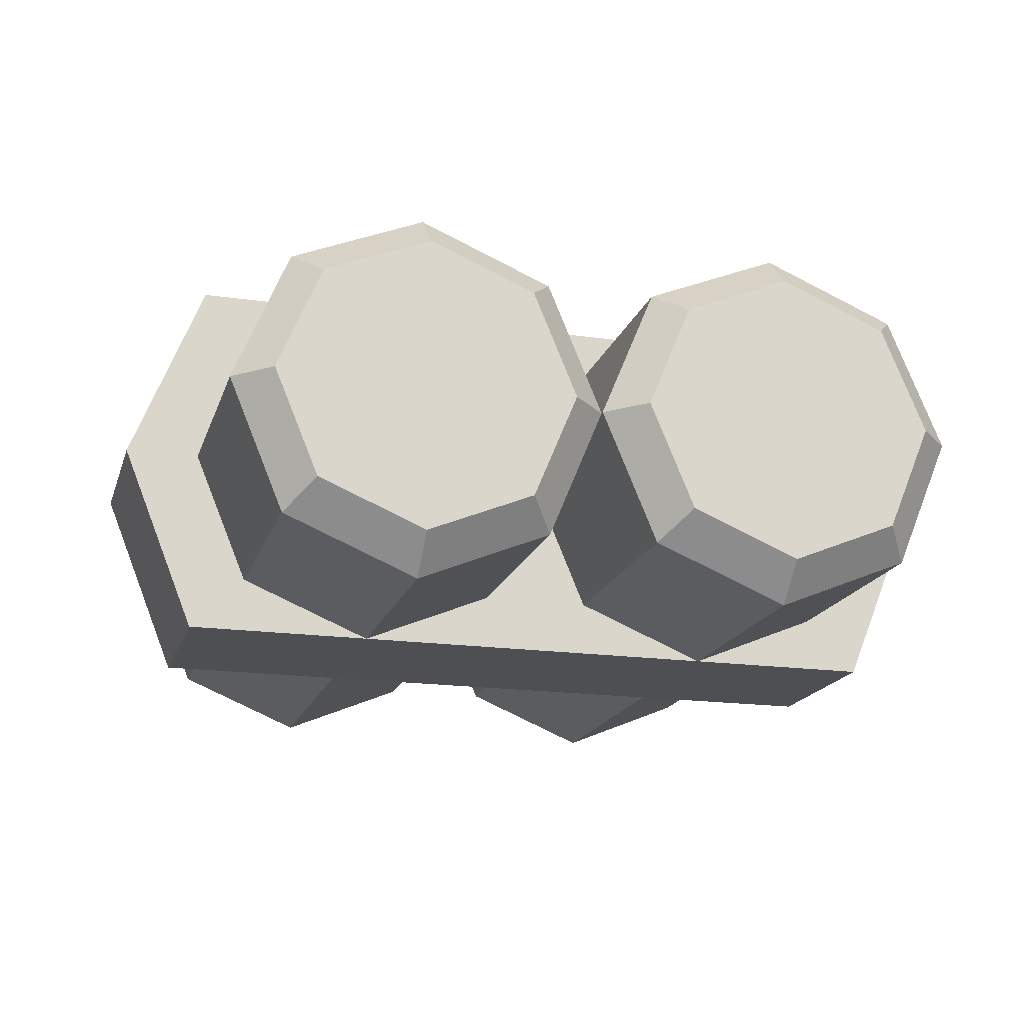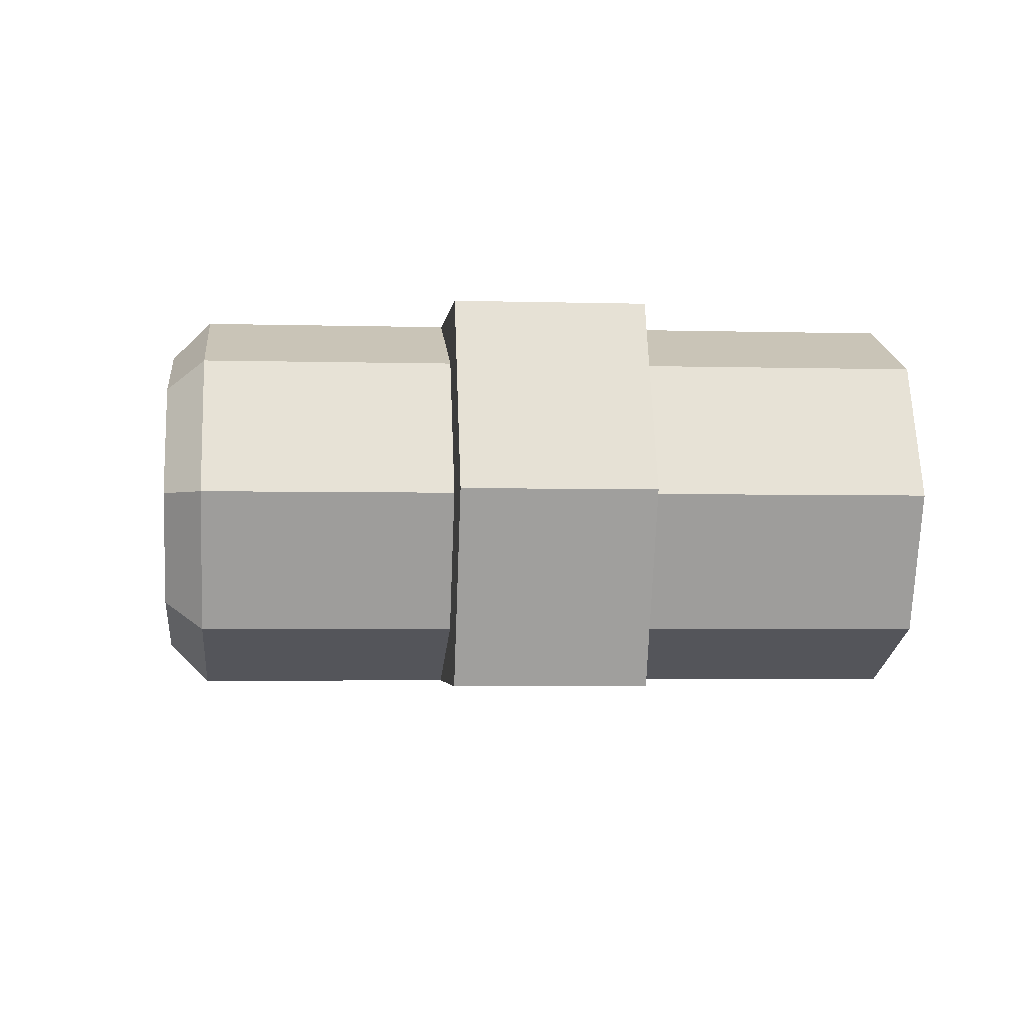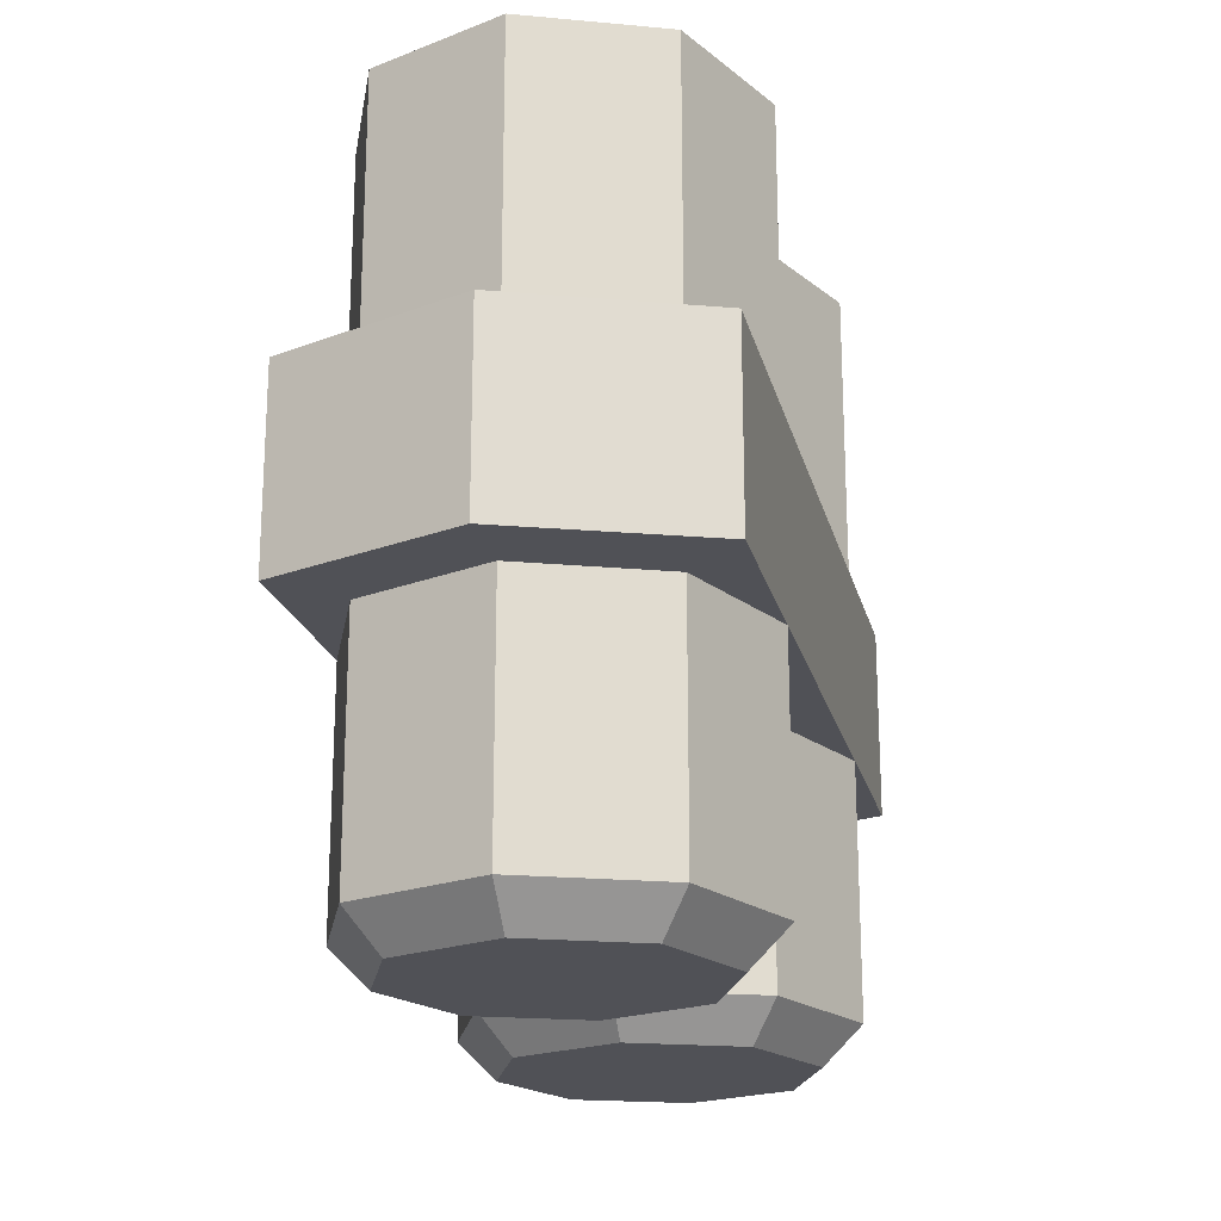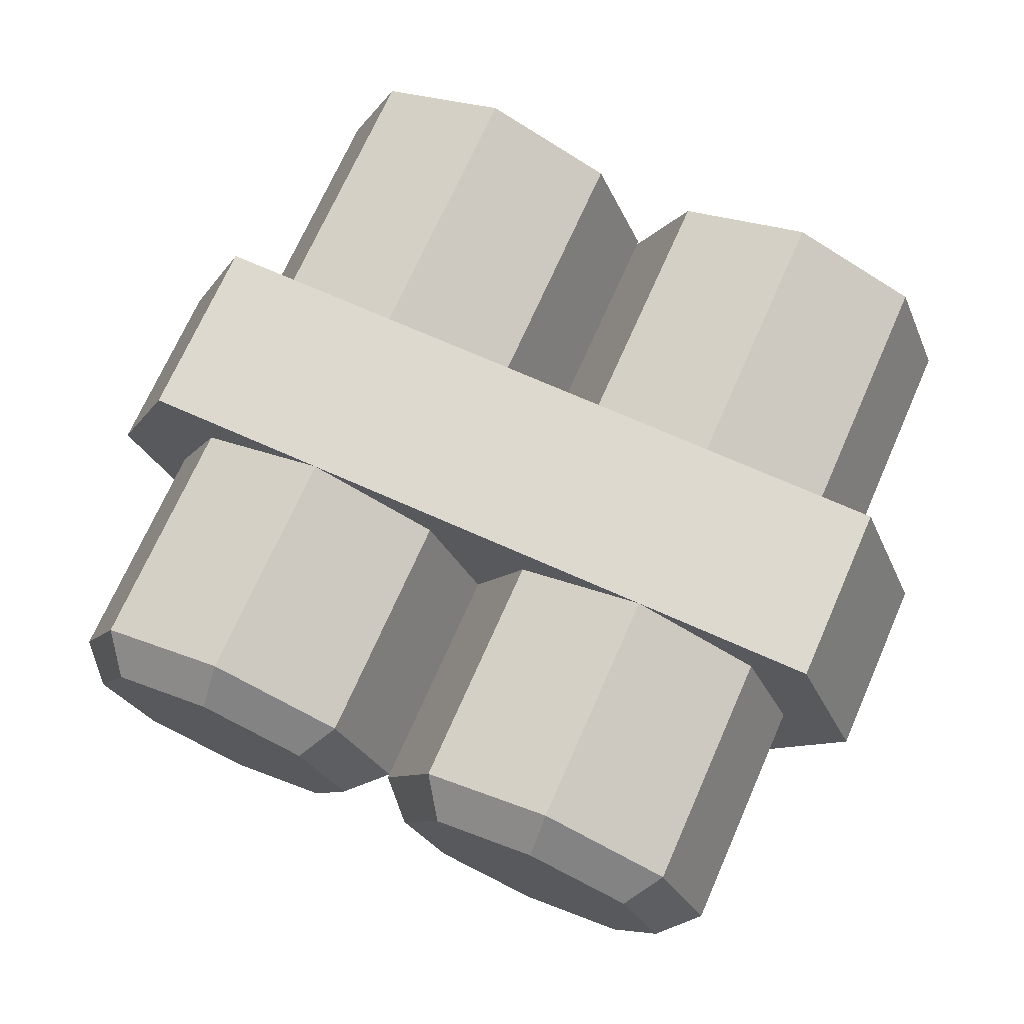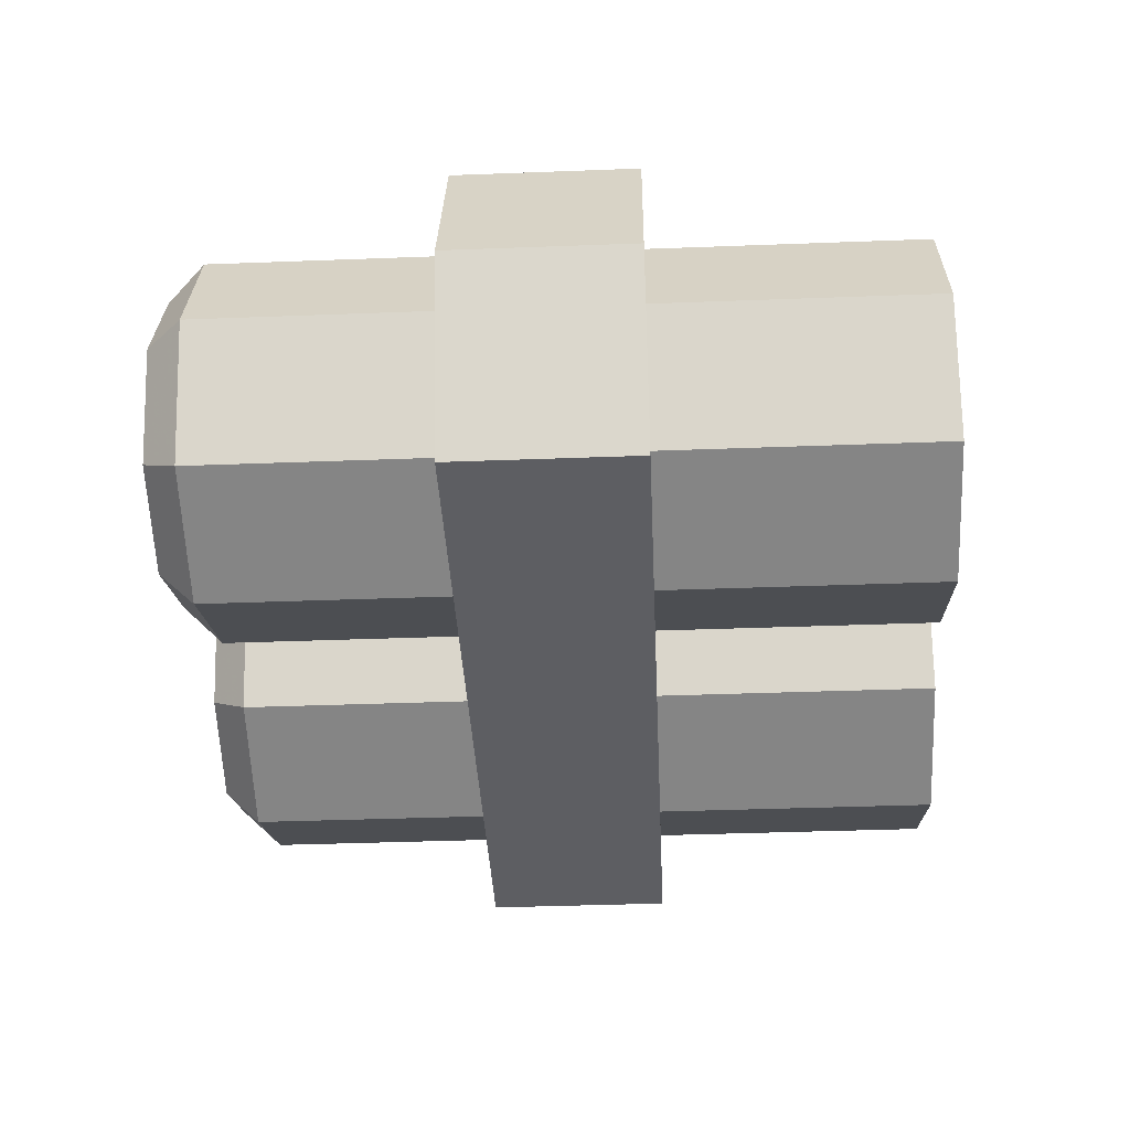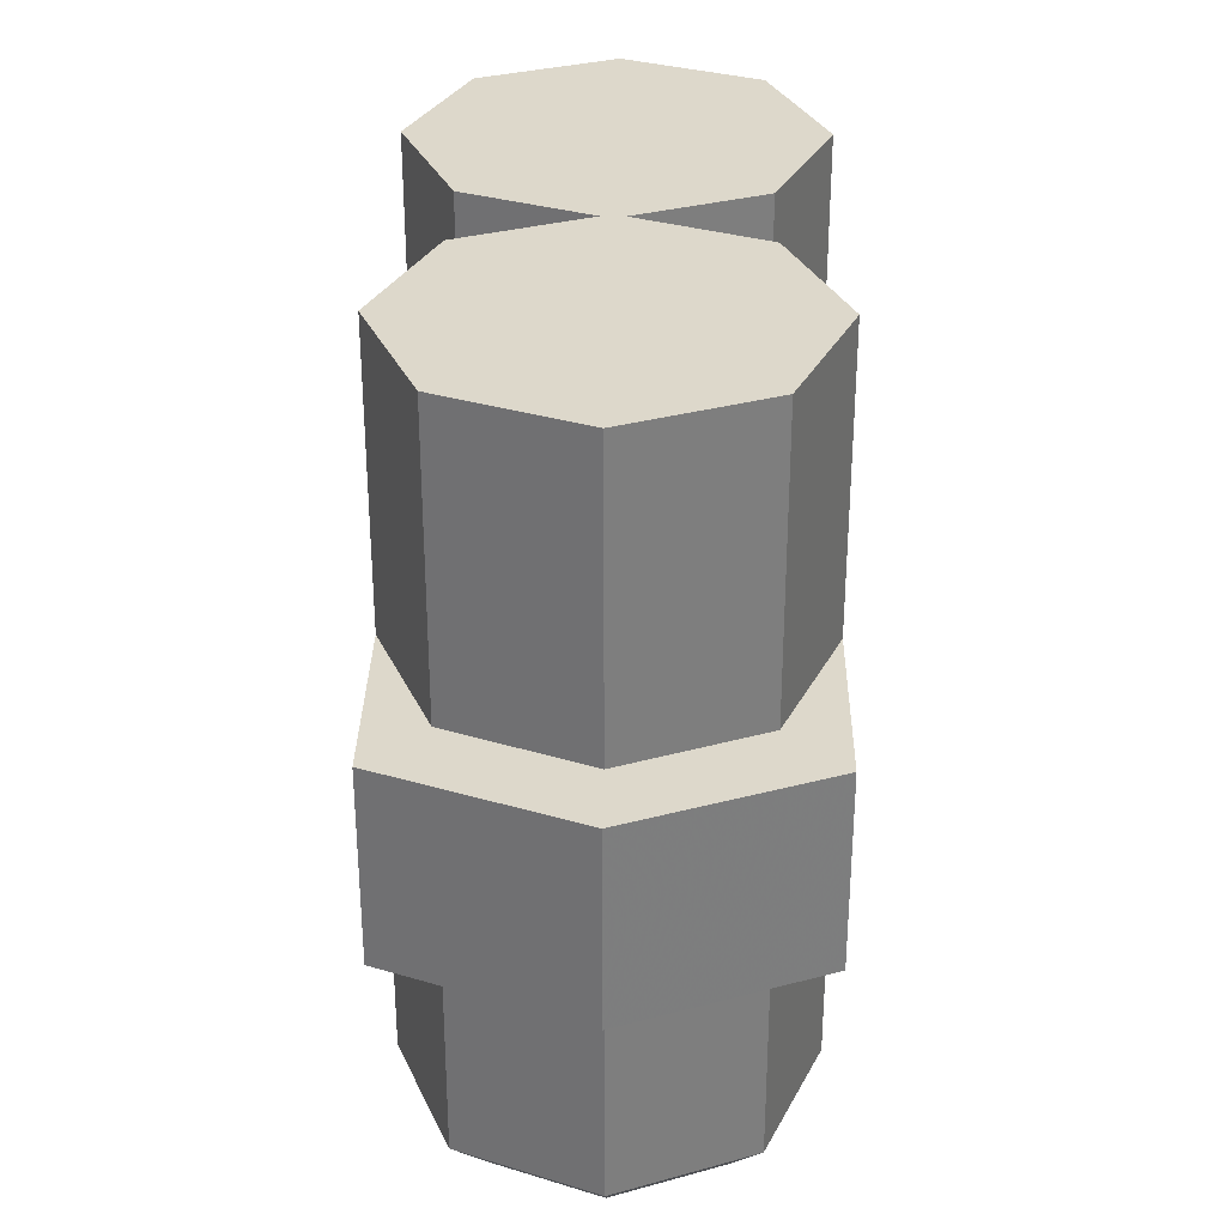
<metadata>
{"format":"obj","ext":"obj","renderer":"f3d","projection":"perspective","resolution":1024,"background":"white","views":[{"elev":-17.9,"azim":164.4,"up":"+Y"},{"elev":-2.8,"azim":-96.0,"up":"+Y"},{"elev":-20.3,"azim":103.0,"up":"+Z"},{"elev":71.5,"azim":-156.1,"up":"+Y"},{"elev":-39.3,"azim":-87.3,"up":"+Y"},{"elev":31.3,"azim":91.0,"up":"+Z"}]}
</metadata>
<code>
o pod0_Cylinder.003
v -0.1 0.2 -0.18
v -0.1 0.1784 0.2
v -0.02929 0.1707 -0.18
v -0.0446 0.1554 0.2
v 0 0.1 -0.18
v -0.02165 0.1 0.2
v -0.02929 0.02929 -0.18
v -0.0446 0.0446 0.2
v -0.1 -0 -0.18
v -0.1 0.02165 0.2
v -0.1707 0.02929 -0.18
v -0.1554 0.0446 0.2
v -0.2 0.1 -0.18
v -0.1784 0.1 0.2
v -0.1707 0.1707 -0.18
v -0.1554 0.1554 0.2
v -0.1 0.18 -0.2
v -0.04343 0.1566 -0.2
v -0.02 0.1 -0.2
v -0.04343 0.04343 -0.2
v -0.1 0.02 -0.2
v -0.1566 0.04343 -0.2
v -0.18 0.1 -0.2
v -0.1566 0.1566 -0.2
v 0.1 0.2 -0.178
v 0.1 0.1784 0.202
v 0.1707 0.1707 -0.178
v 0.1554 0.1554 0.202
v 0.2 0.1 -0.178
v 0.1784 0.1 0.202
v 0.1707 0.02929 -0.178
v 0.1554 0.0446 0.202
v 0.1 -0 -0.178
v 0.1 0.02165 0.202
v 0.02929 0.02929 -0.178
v 0.0446 0.0446 0.202
v -0 0.1 -0.178
v 0.02165 0.1 0.202
v 0.02929 0.1707 -0.178
v 0.0446 0.1554 0.202
v 0.1 0.18 -0.198
v 0.1566 0.1566 -0.198
v 0.18 0.1 -0.198
v 0.1566 0.04343 -0.198
v 0.1 0.02 -0.198
v 0.04343 0.04343 -0.198
v 0.02 0.1 -0.198
v 0.04343 0.1566 -0.198
v -0.2 -0 0.05
v -0.2 0.2 0.05
v -0.2 -0 -0.05
v -0.2 0.2 -0.05
v 0.2 -0 0.05
v 0.2 0.2 0.05
v 0.2 -0 -0.05
v 0.2 0.2 -0.05
v -0.24 0.1 0.05
v -0.24 0.1 -0.05
v 0.24 0.1 -0.05
v 0.24 0.1 0.05
v -0.02929 0.1707 0.2
v -0.1 0.2 0.2
v 0 0.1 0.2
v -0.02929 0.02929 0.2
v -0.1 0 0.2
v -0.1707 0.02929 0.2
v -0.2 0.1 0.2
v -0.1707 0.1707 0.2
v 0.1707 0.1707 0.202
v 0.1 0.2 0.202
v 0.2 0.1 0.202
v 0.1707 0.02929 0.202
v 0.1 -0 0.202
v 0.02929 0.02929 0.202
v -0 0.1 0.202
v 0.02929 0.1707 0.202
f 1 62 61 3
f 3 61 63 5
f 5 63 64 7
f 7 64 65 9
f 9 65 66 11
f 11 66 67 13
f 4 2 16 14 12 10 8 6
f 13 67 68 15
f 15 68 62 1
f 15 1 17 24
f 17 18 19 20 21 22 23 24
f 1 3 18 17
f 5 7 20 19
f 11 13 23 22
f 7 9 21 20
f 13 15 24 23
f 3 5 19 18
f 9 11 22 21
f 25 70 69 27
f 27 69 71 29
f 29 71 72 31
f 31 72 73 33
f 33 73 74 35
f 35 74 75 37
f 28 26 40 38 36 34 32 30
f 37 75 76 39
f 39 76 70 25
f 39 25 41 48
f 41 42 43 44 45 46 47 48
f 25 27 42 41
f 29 31 44 43
f 35 37 47 46
f 31 33 45 44
f 37 39 48 47
f 27 29 43 42
f 33 35 46 45
f 57 50 52 58
f 58 52 56 59
f 59 56 54 60
f 60 54 50 57
f 51 55 53 49
f 56 52 50 54
f 53 60 57 49
f 55 59 60 53
f 51 58 59 55
f 49 57 58 51
f 2 4 61 62
f 4 6 63 61
f 6 8 64 63
f 8 10 65 64
f 10 12 66 65
f 12 14 67 66
f 14 16 68 67
f 16 2 62 68
f 26 28 69 70
f 28 30 71 69
f 30 32 72 71
f 32 34 73 72
f 34 36 74 73
f 36 38 75 74
f 38 40 76 75
f 40 26 70 76

</code>
